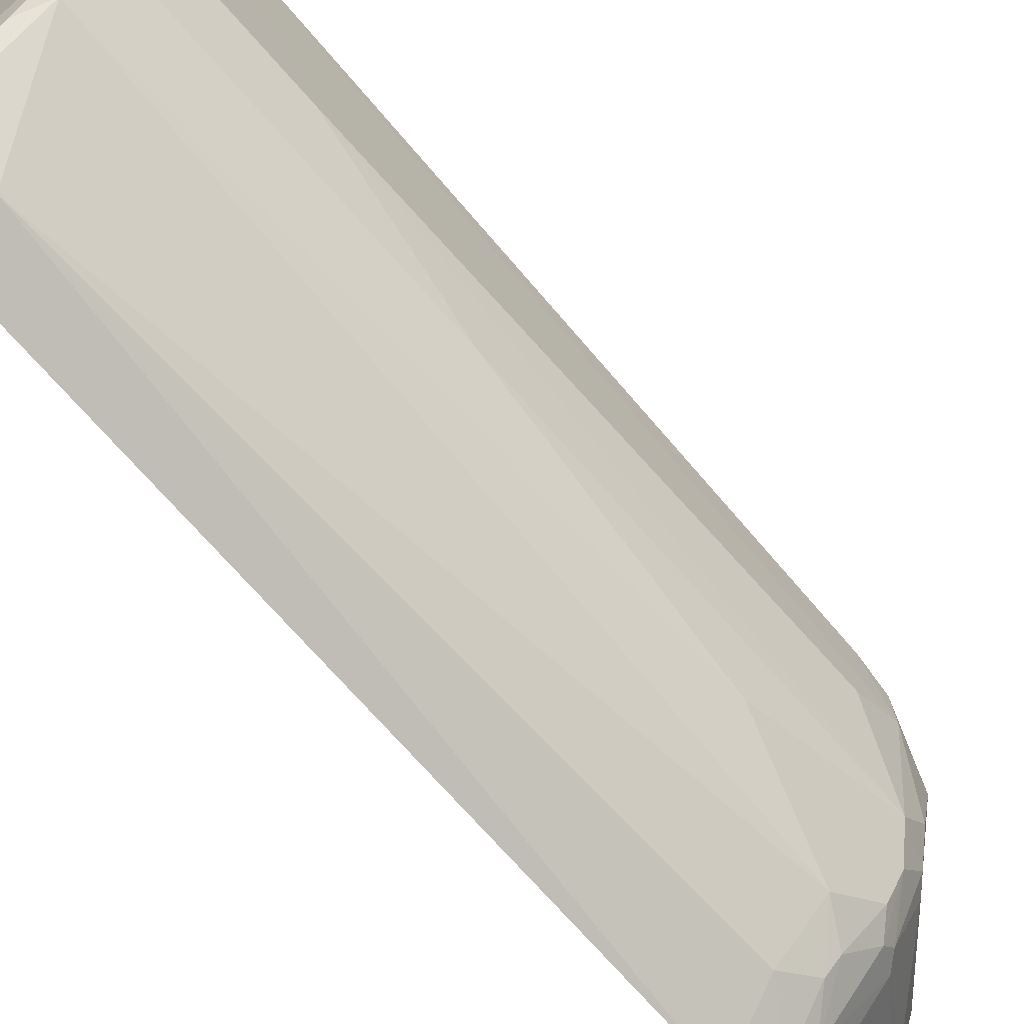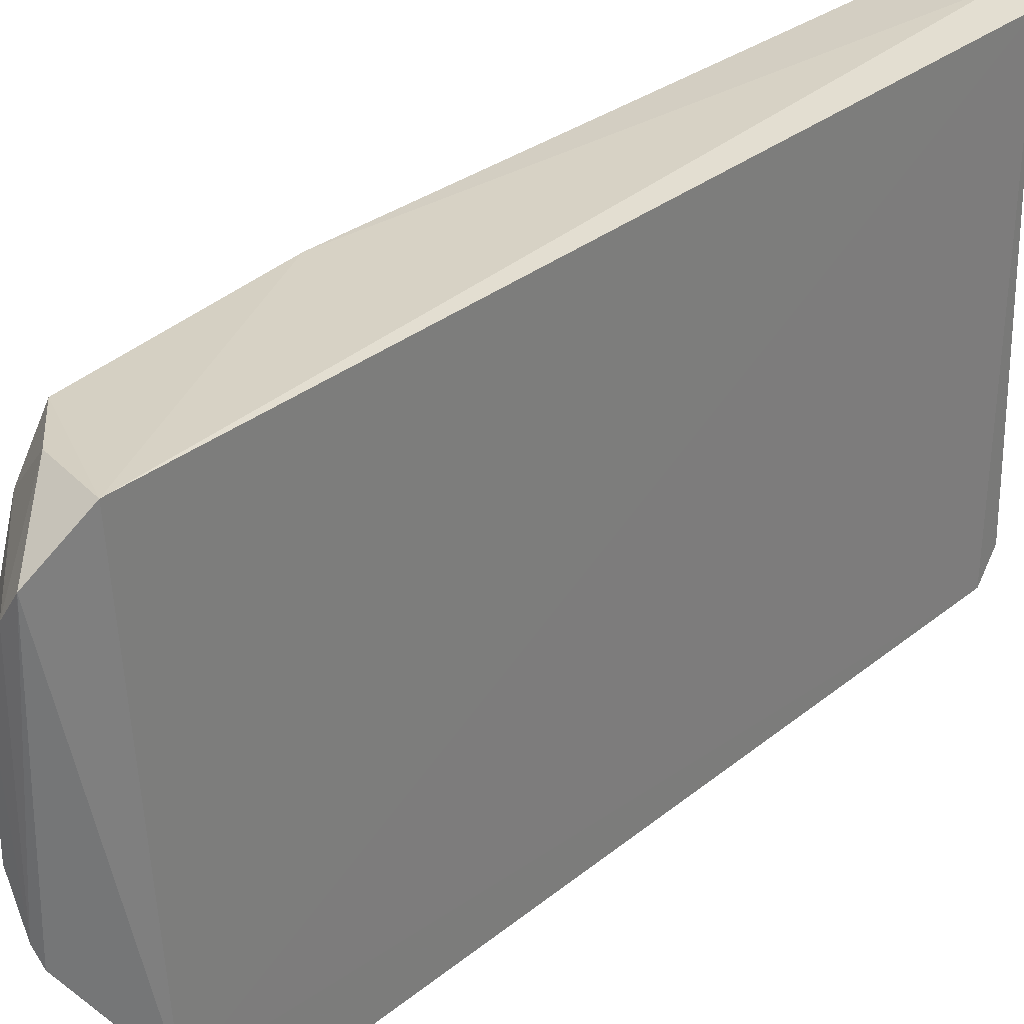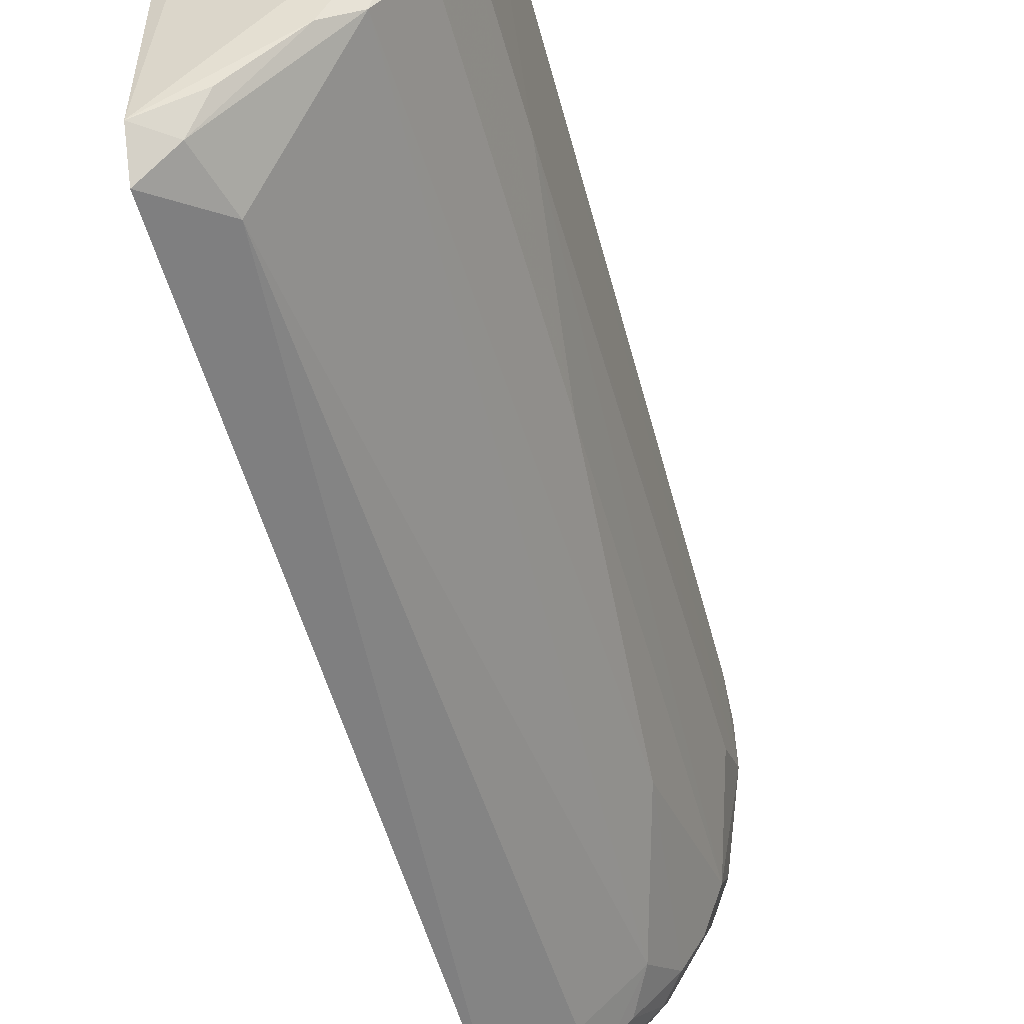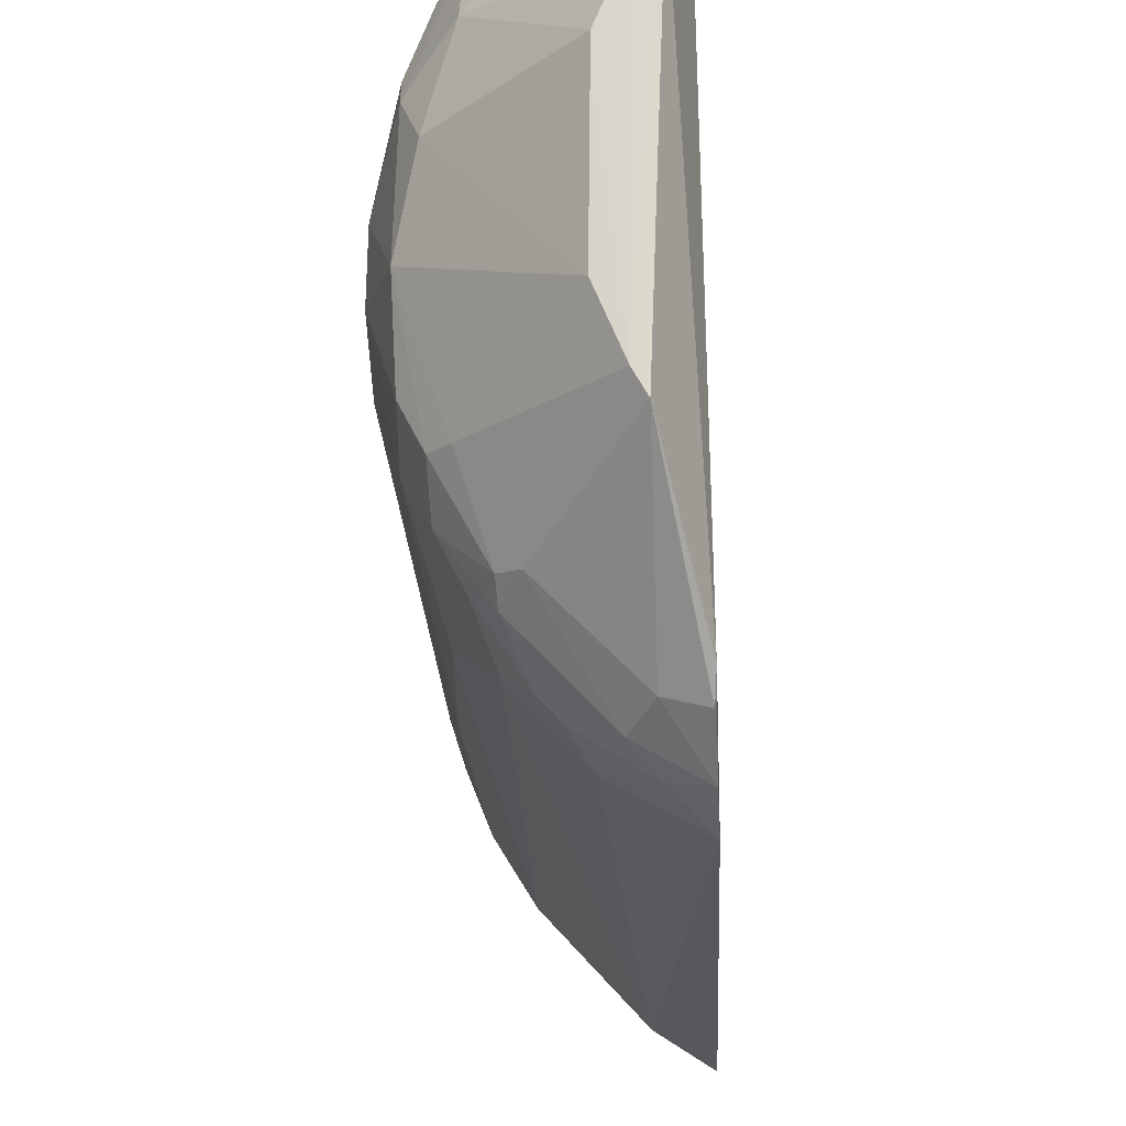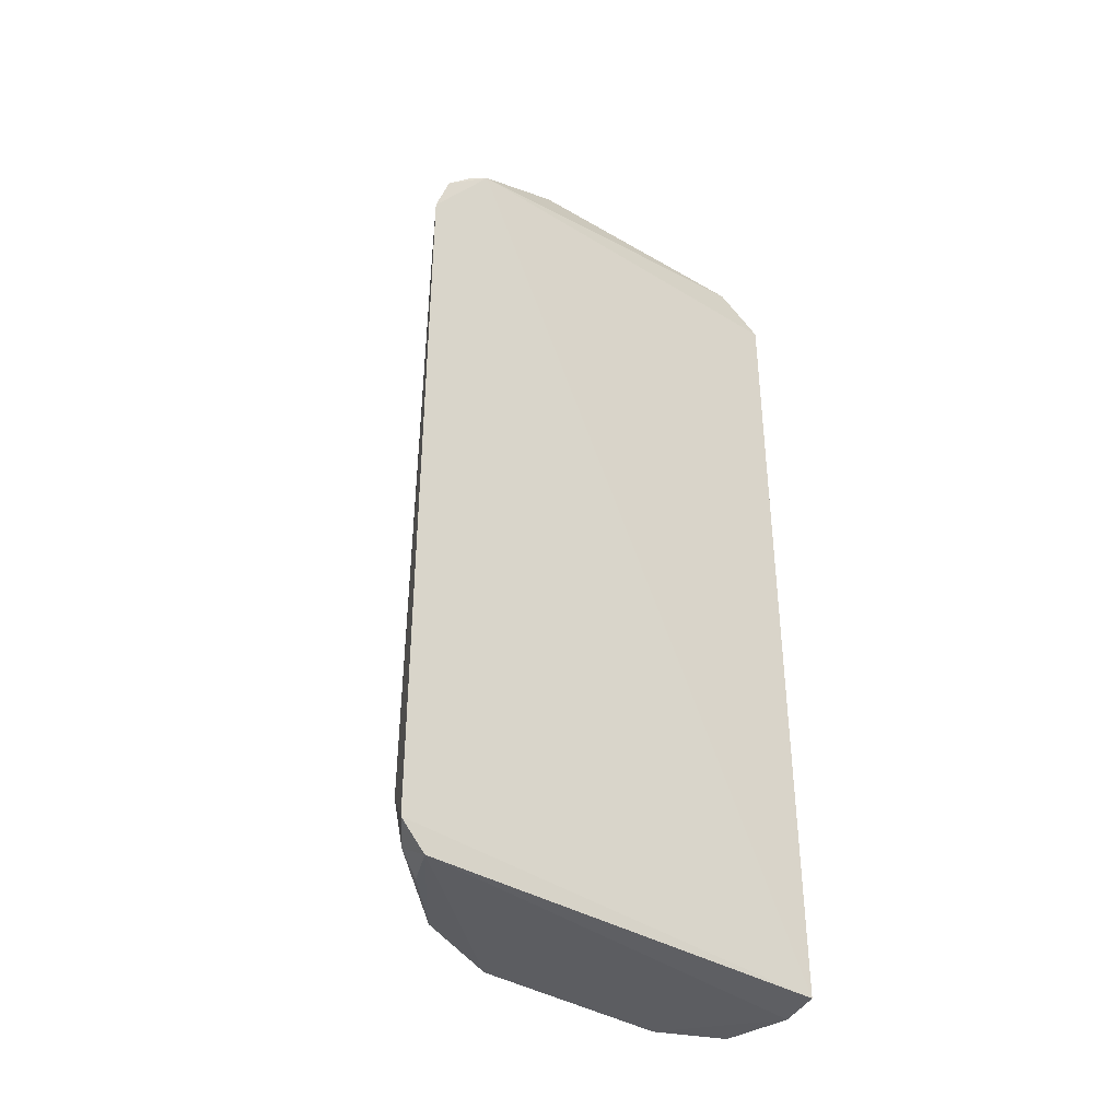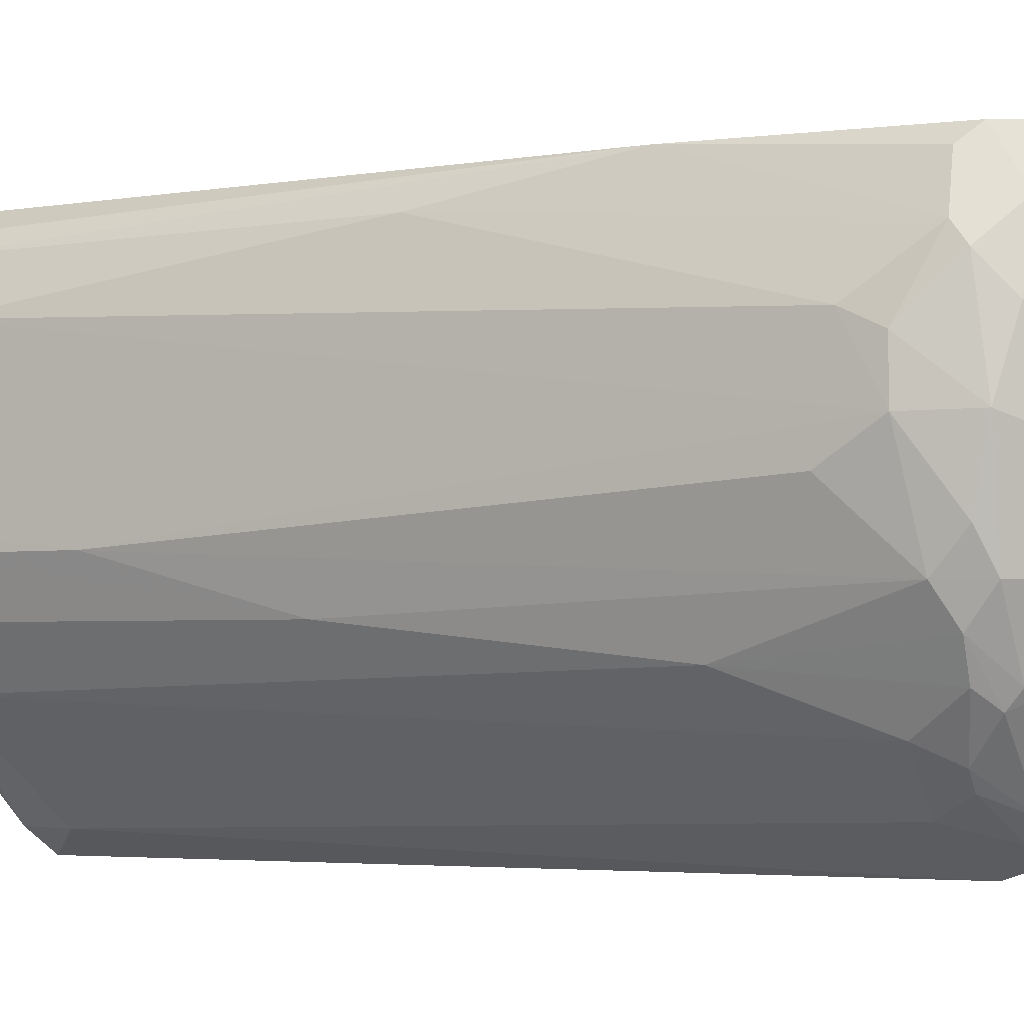
<metadata>
{"format":"obj","ext":"obj","renderer":"f3d","projection":"perspective","resolution":1024,"background":"white","views":[{"elev":-70.5,"azim":-139.1,"up":"+Y"},{"elev":32.3,"azim":41.9,"up":"+Y"},{"elev":-51.7,"azim":-165.3,"up":"+Y"},{"elev":-17.3,"azim":2.4,"up":"+Y"},{"elev":-38.2,"azim":51.5,"up":"+Z"},{"elev":-3.8,"azim":-60.9,"up":"+Y"}]}
</metadata>
<code>
v -0.0134 0.0106 0.07201
v -0.01187 -0.02182 0.06329
v -0.01241 0.01356 0.001141
v -0.02094 0.01303 0.0009047
v -0.02572 -0.001195 0.05978
v -0.01183 -0.02296 0.002495
v -0.01246 0.01365 0.06817
v -0.01486 -0.008378 0.07213
v -0.01186 -0.018 0.0667
v -0.01203 -0.02087 0.0005622
v -0.02553 -0.006219 0.003553
v -0.01531 0.0138 0.0006242
v -0.02161 0.01258 0.06303
v -0.02142 -0.01369 0.06192
v -0.0118 -0.02302 0.05976
v -0.01413 -0.00958 0.07198
v -0.02562 0.006475 0.0047
v -0.02159 -0.01382 0.001905
v -0.02335 0.007851 0.0008756
v -0.01812 0.01288 0.06635
v -0.02316 0.003849 0.06527
v -0.02286 0.01271 0.04641
v -0.01909 -0.01379 0.0651
v -0.0241 -0.008785 0.06093
v -0.01775 -0.01864 0.06076
v -0.02559 -0.006285 0.0141
v -0.01554 -0.01912 0.0009141
v -0.02345 -0.007665 0.0009251
v -0.02409 0.01021 0.002767
v -0.02555 0.005147 0.002641
v -0.01625 0.005016 0.07194
v -0.02416 0.007693 0.06214
v -0.01405 -0.0188 0.06515
v -0.02285 -0.01256 0.0491
v -0.0243 -0.001111 0.06415
v -0.02286 -0.008788 0.06396
v -0.0141 -0.02118 0.06196
v -0.01528 -0.02128 0.006053
v -0.0201 -0.01485 0.06309
v -0.02554 -0.00496 0.002573
v -0.02569 -0.003757 0.05585
v -0.01416 -0.02124 0.001847
v -0.01955 -0.01534 0.001053
v -0.02303 0.01152 0.001932
v -0.02419 0.01027 0.03293
v -0.02437 0.007717 0.001722
v -0.01474 0.008572 0.07202
v -0.02166 0.008963 0.06533
v -0.0228 0.01133 0.06186
v -0.02568 0.003836 0.05713
v -0.01195 -0.01944 0.06578
v -0.02273 -0.01124 0.0621
v -0.02028 -0.01617 0.05839
v -0.02419 -0.01009 0.02757
v -0.02411 -0.006253 0.0631
v -0.02563 0.002583 0.05974
v -0.02413 0.006321 0.06315
v -0.01635 -0.004835 0.072
v -0.02178 -0.00879 0.06517
v -0.01655 -0.02004 0.05816
v -0.01531 -0.01981 0.06303
v -0.01889 -0.01745 0.06085
v -0.02018 -0.01366 0.0641
v -0.02406 -0.00988 0.002661
f 9 6 3
f 9 3 7
f 9 7 1
f 10 3 6
f 12 7 3
f 12 3 10
f 15 9 2
f 15 6 9
f 16 9 1
f 16 1 8
f 19 12 10
f 19 4 12
f 20 1 7
f 20 7 13
f 22 12 4
f 22 13 7
f 22 7 12
f 23 16 8
f 26 5 17
f 28 19 10
f 30 17 29
f 33 16 23
f 37 15 2
f 38 6 15
f 40 26 17
f 40 11 26
f 40 17 30
f 40 30 19
f 40 19 28
f 41 26 24
f 41 24 5
f 41 5 26
f 42 27 10
f 42 10 6
f 42 6 38
f 42 38 18
f 43 18 28
f 43 42 18
f 43 27 42
f 43 28 10
f 43 10 27
f 44 4 19
f 44 29 22
f 44 22 4
f 45 29 17
f 45 22 29
f 45 32 22
f 46 30 29
f 46 19 30
f 46 44 19
f 46 29 44
f 47 31 8
f 47 8 1
f 47 1 20
f 48 21 31
f 48 31 47
f 48 47 20
f 48 20 13
f 49 32 13
f 49 13 22
f 49 22 32
f 50 17 5
f 50 45 17
f 50 32 45
f 51 33 2
f 51 2 9
f 51 9 16
f 51 16 33
f 52 34 14
f 52 24 34
f 52 36 24
f 52 14 39
f 53 14 34
f 53 34 18
f 53 18 38
f 54 34 24
f 54 24 26
f 54 26 11
f 54 18 34
f 55 35 5
f 55 5 24
f 55 36 35
f 55 24 36
f 56 5 35
f 56 50 5
f 56 32 50
f 57 35 21
f 57 56 35
f 57 32 56
f 57 21 48
f 57 48 13
f 57 13 32
f 58 31 21
f 58 21 35
f 58 8 31
f 59 23 8
f 59 8 58
f 59 58 35
f 59 35 36
f 60 37 25
f 60 15 37
f 60 38 15
f 60 53 38
f 60 25 53
f 61 37 2
f 61 2 33
f 61 33 23
f 61 23 39
f 61 25 37
f 62 39 14
f 62 61 39
f 62 25 61
f 62 53 25
f 62 14 53
f 63 39 23
f 63 52 39
f 63 36 52
f 63 59 36
f 63 23 59
f 64 40 28
f 64 28 18
f 64 11 40
f 64 54 11
f 64 18 54

</code>
